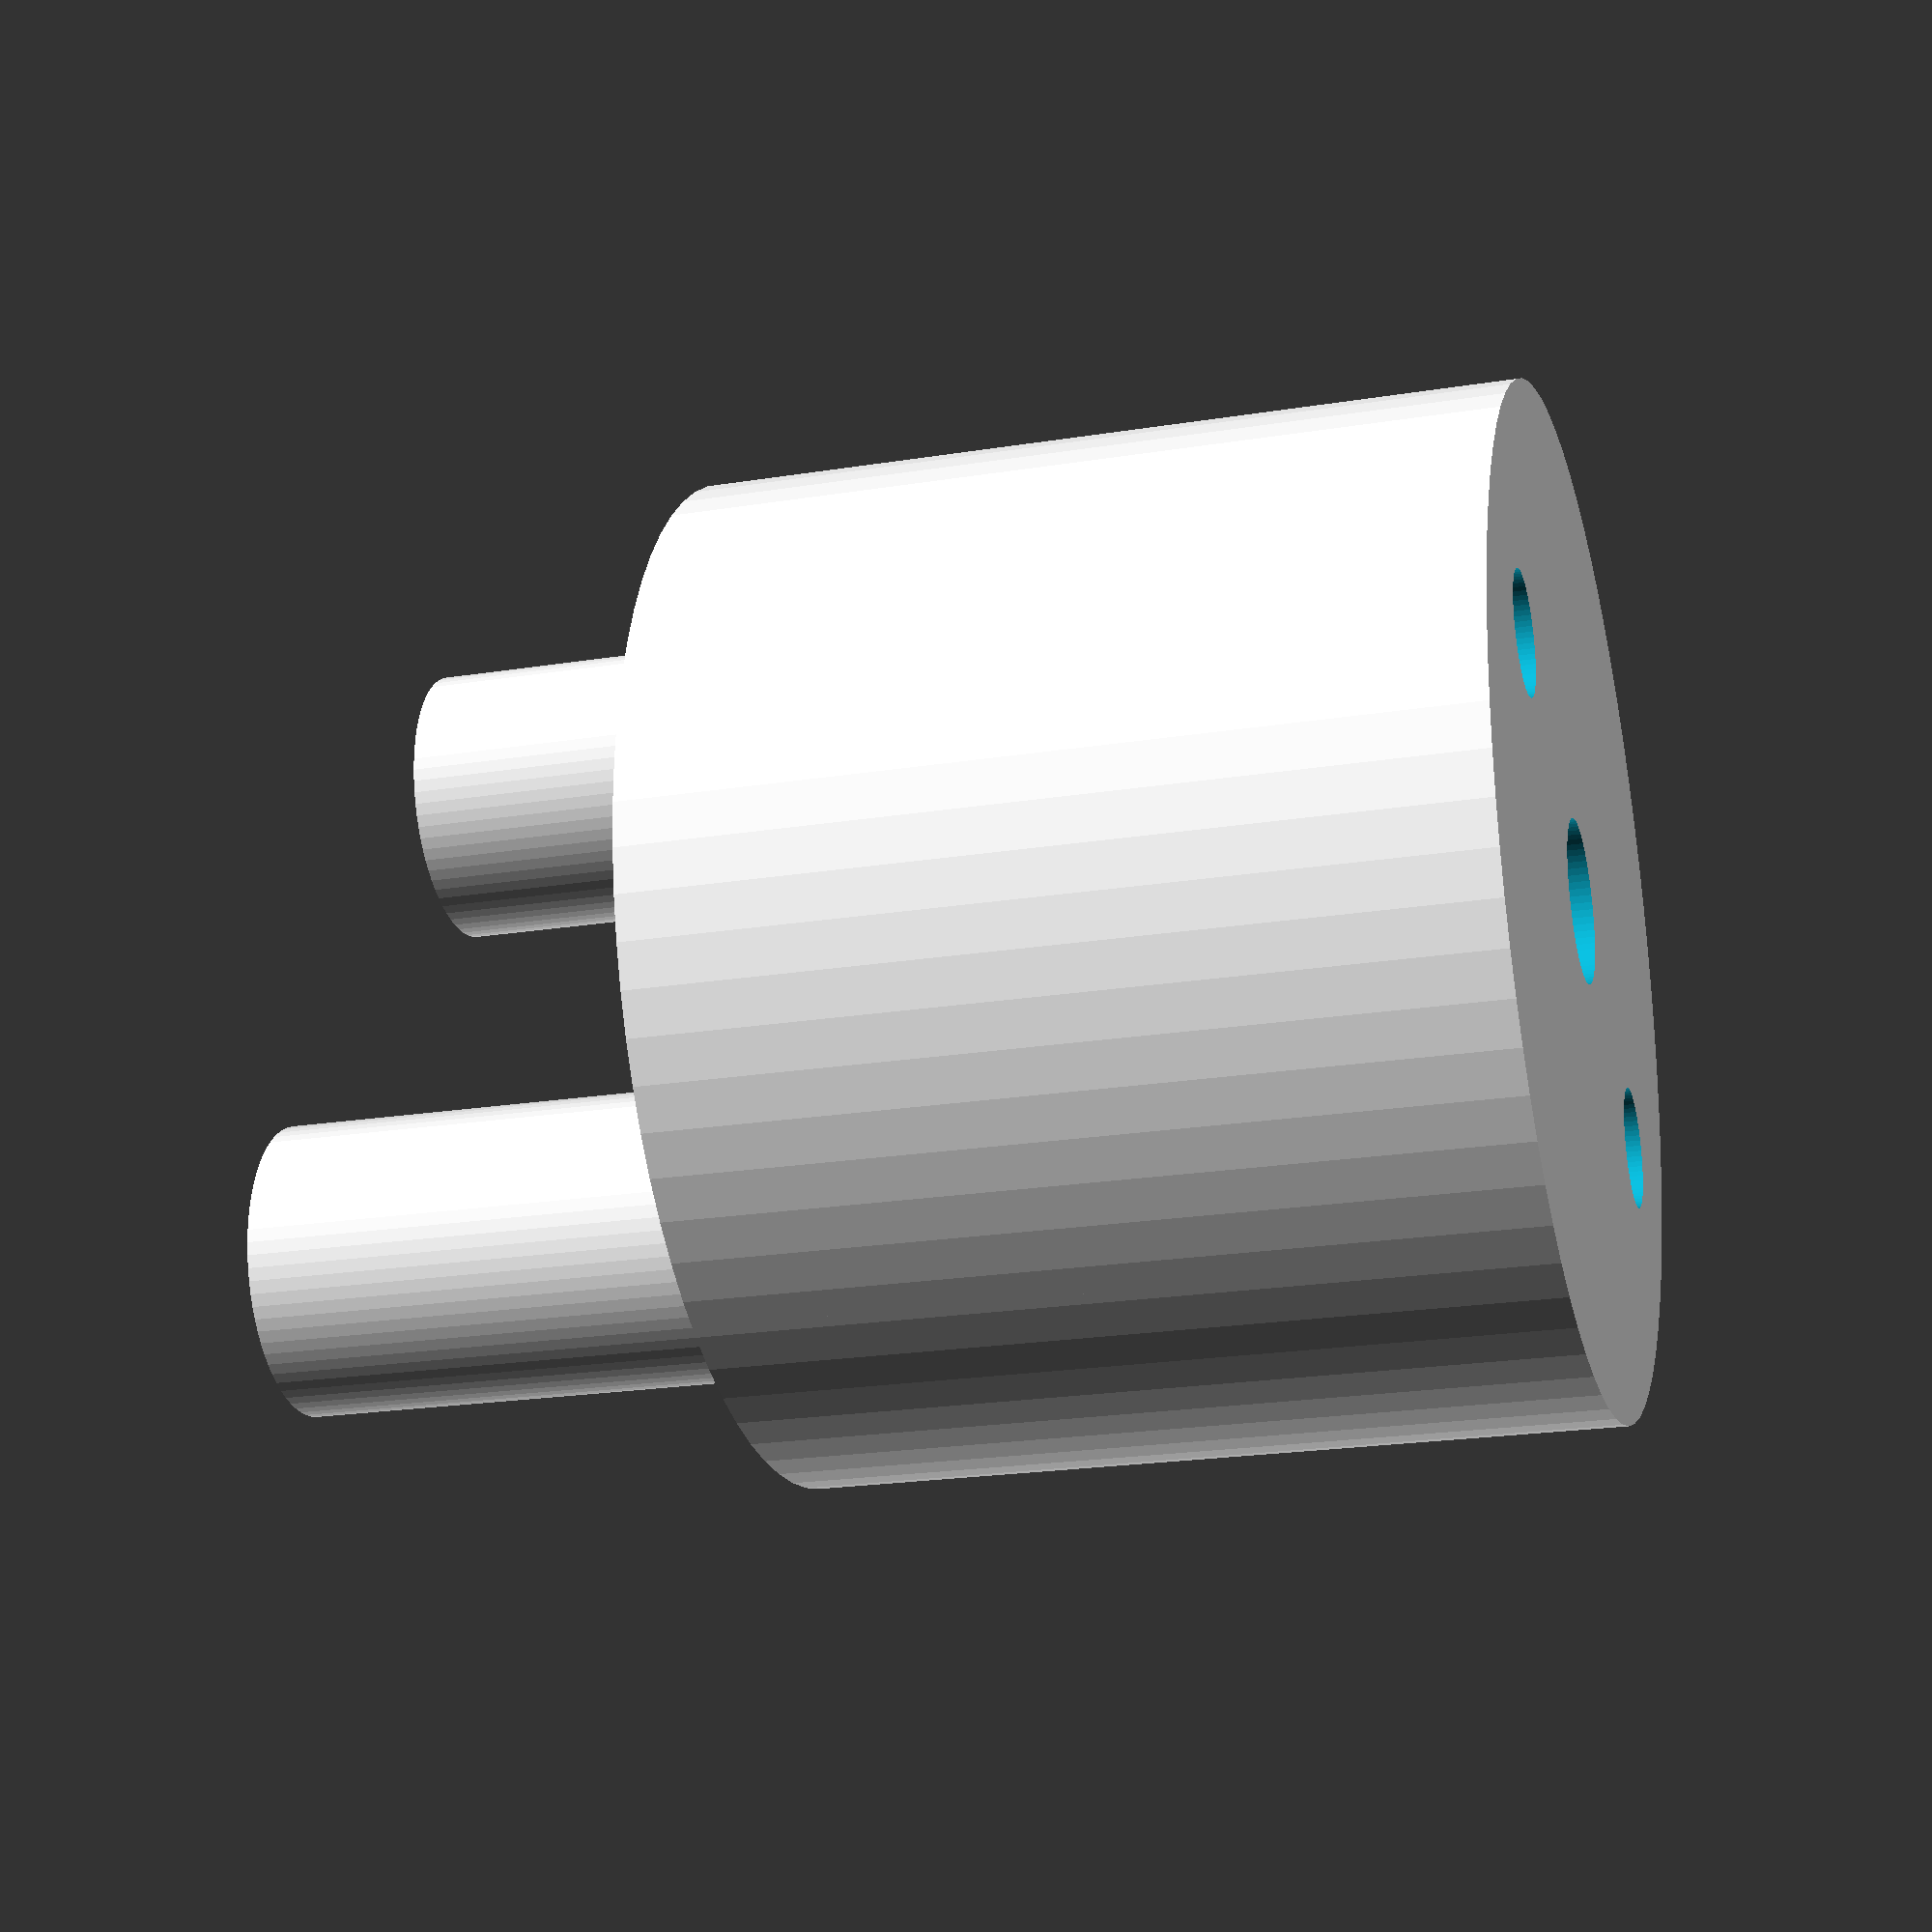
<openscad>

/*
translate([0,0,-23.25])  rotate([0,0,-90])
difference()
{
translate([0,0,34])  cylinder(r=8.5,h=21.5,center=true);
difference()
{
translate([0,0,34])  cylinder(r=8.51,h=30,center=true);
translate([-10,5.5,23]) cube([20,3,30]);
}
}
*/




difference()
{
	cylinder(r=12.5,h=20,center=true,$fa=5, $fs=0.1);
	cylinder(r=2,h=21,center=true,$fa=5, $fs=0.1);
	translate([8,0,0]) cylinder(r=1.5,h=21,center=true, $fa=5, $fs=0.1);
	translate([-8,0,0]) cylinder(r=1.5,h=21,center=true, $fa=5, $fs=0.1);
}

rotate ([0,0,90]) translate([-9,0,10]) cylinder(r=3.5,h=21,center=true, $fa=5, $fs=0.1);
rotate ([0,0,90]) translate([9,0,10]) cylinder(r=3.5,h=21,center=true, $fa=5, $fs=0.1);
</openscad>
<views>
elev=201.8 azim=151.4 roll=74.2 proj=p view=wireframe
</views>
